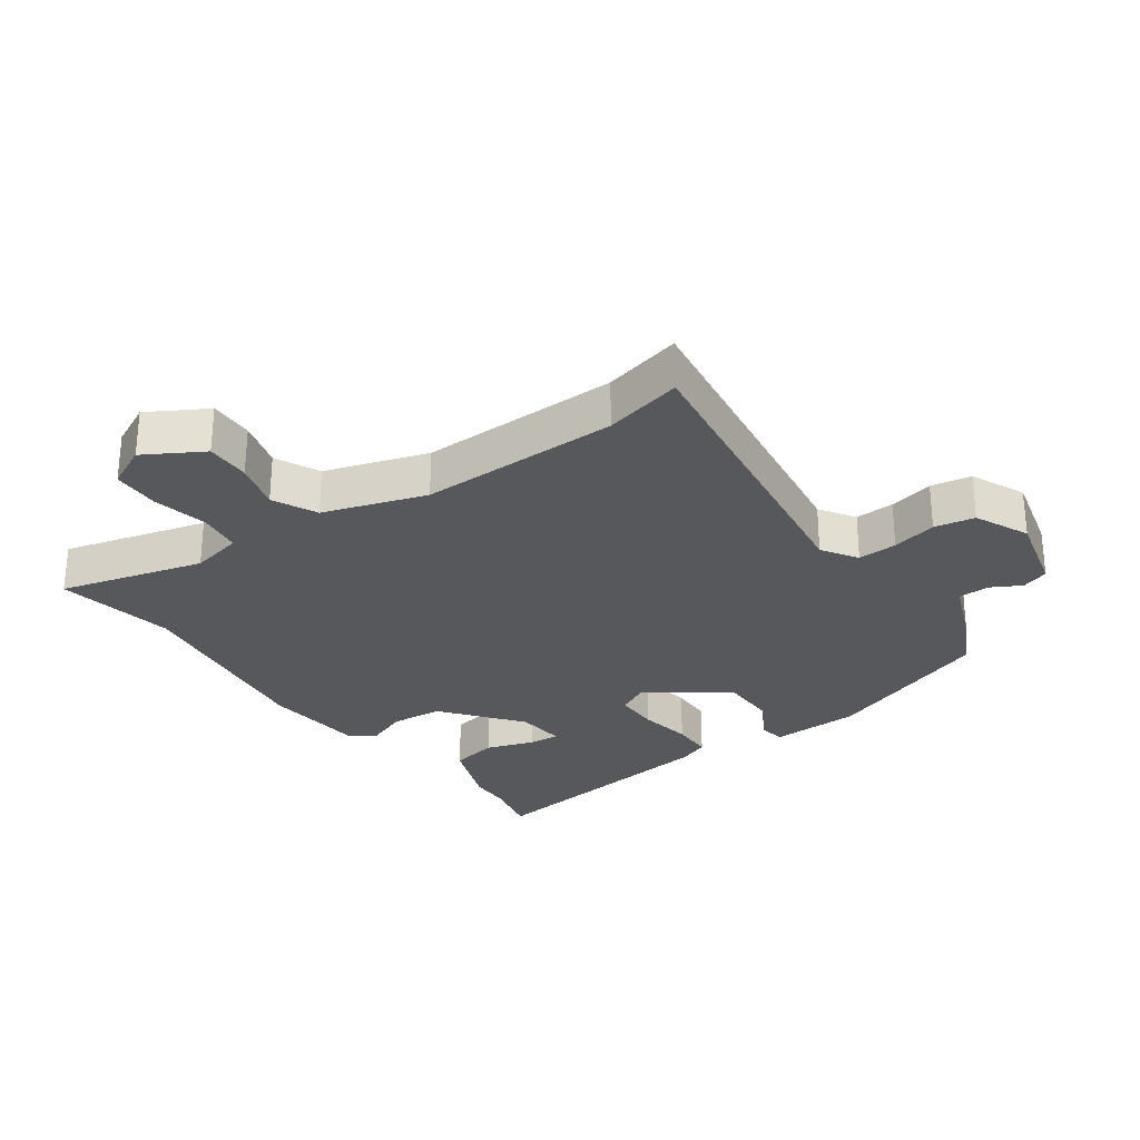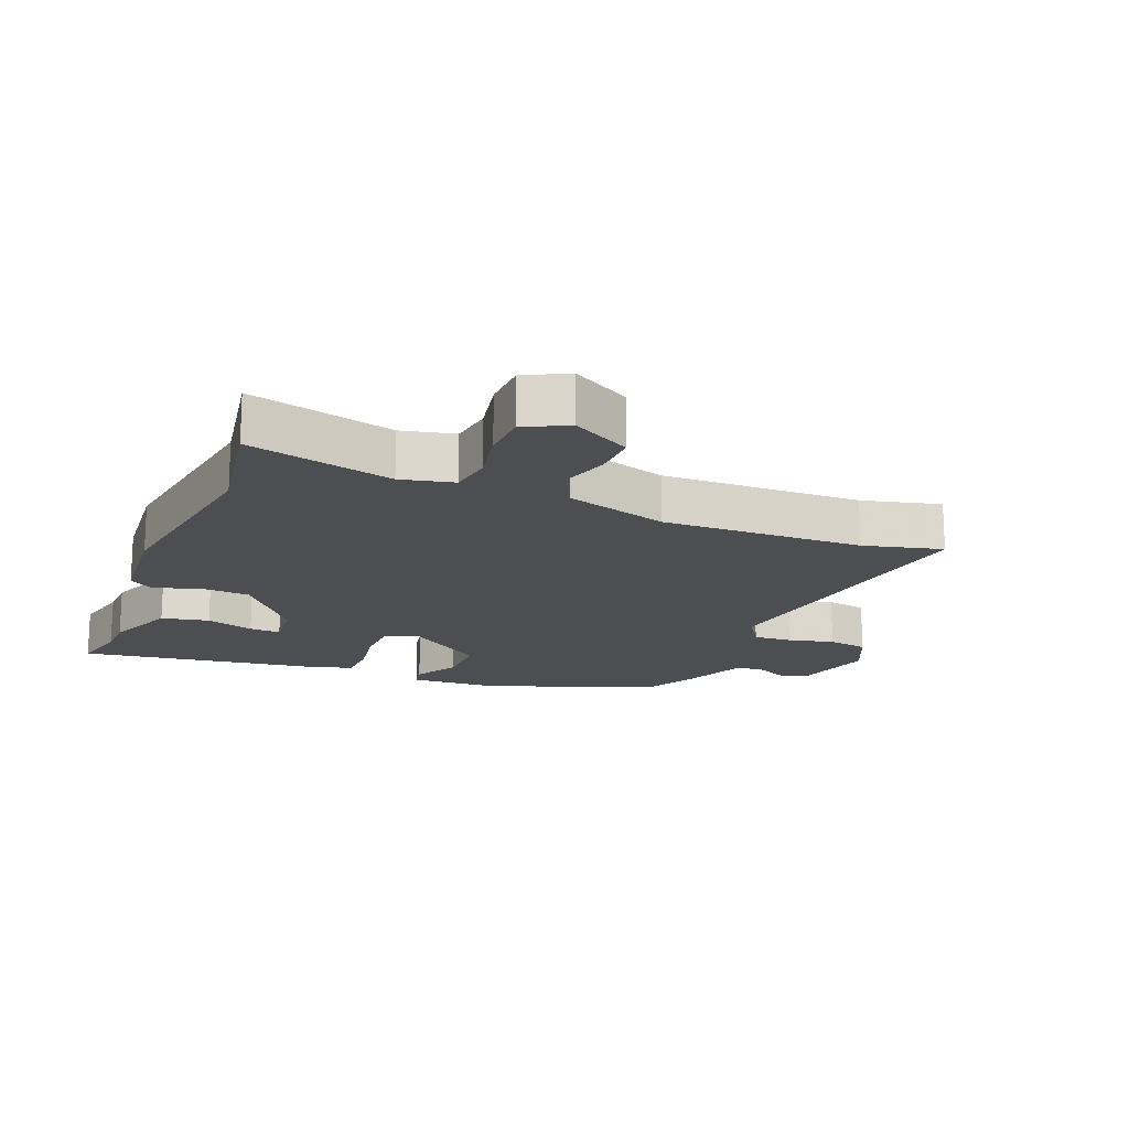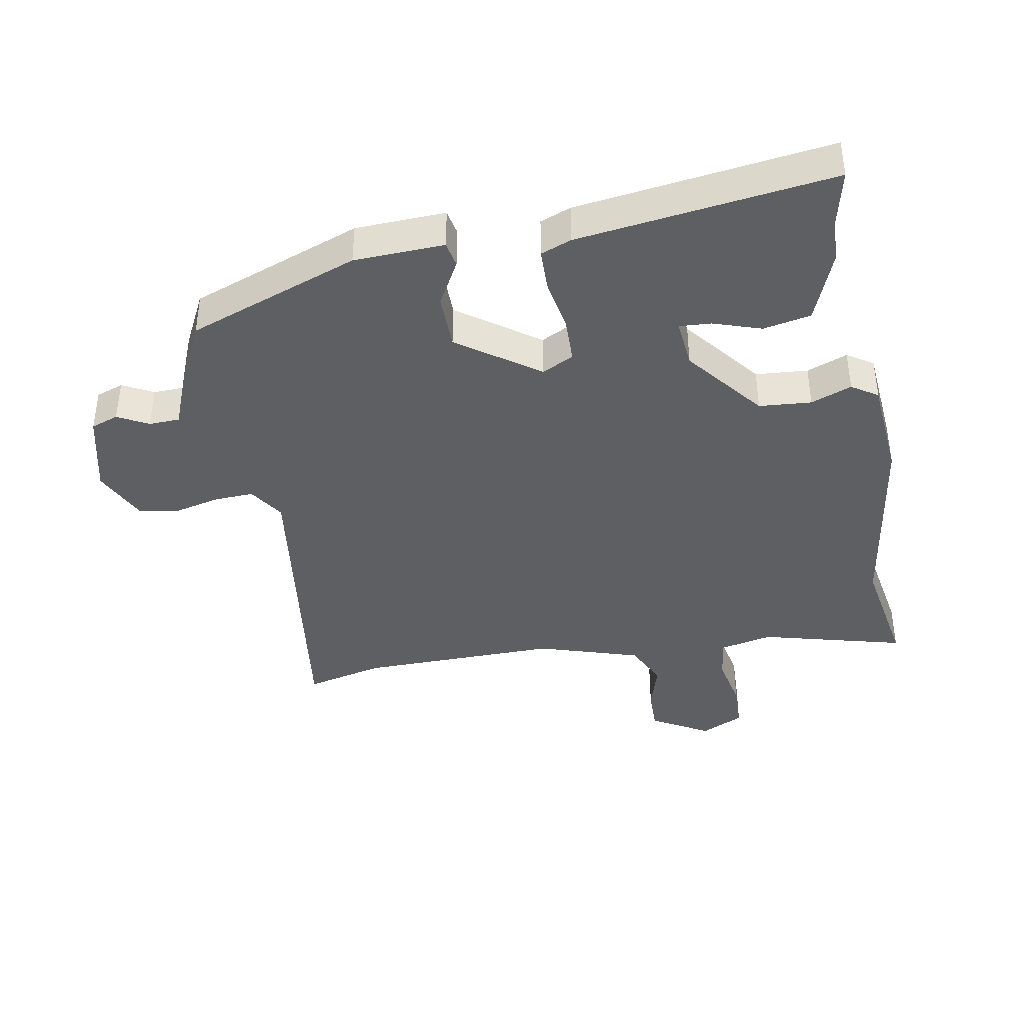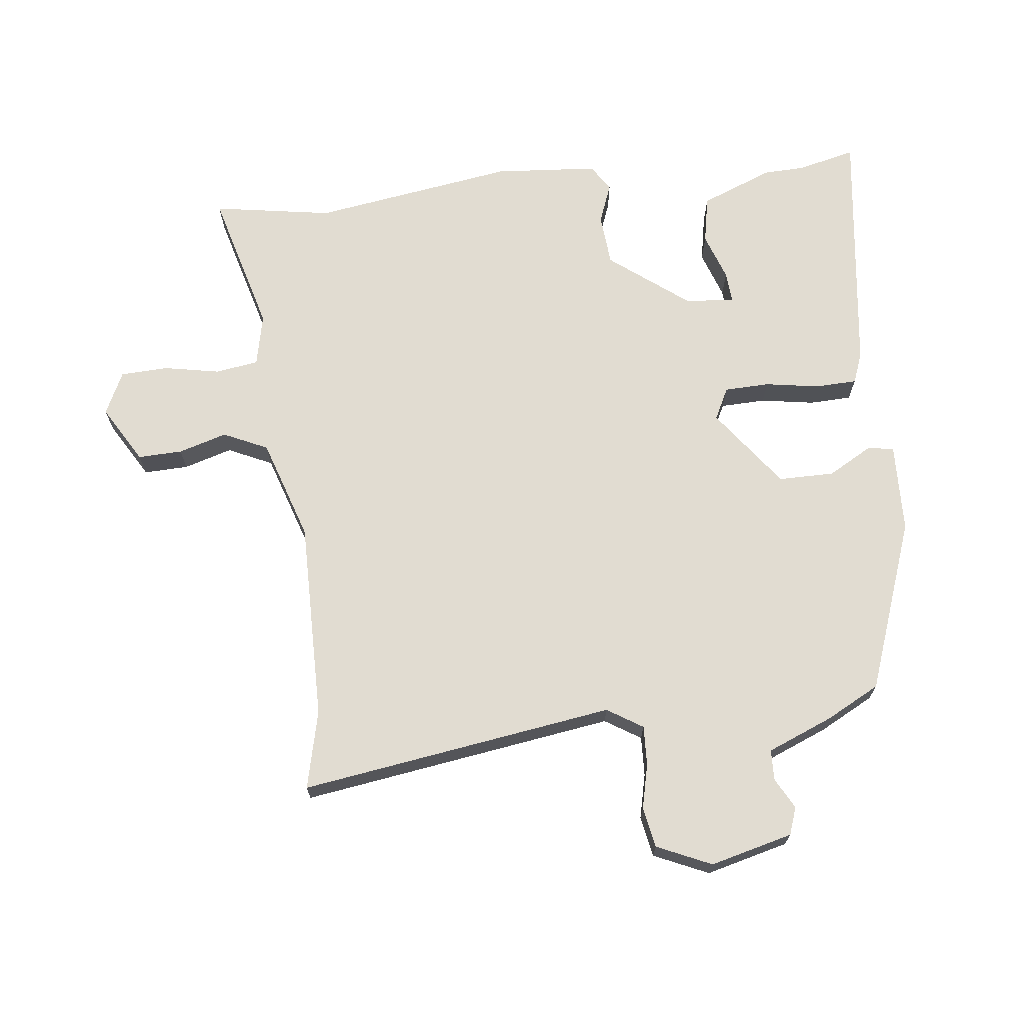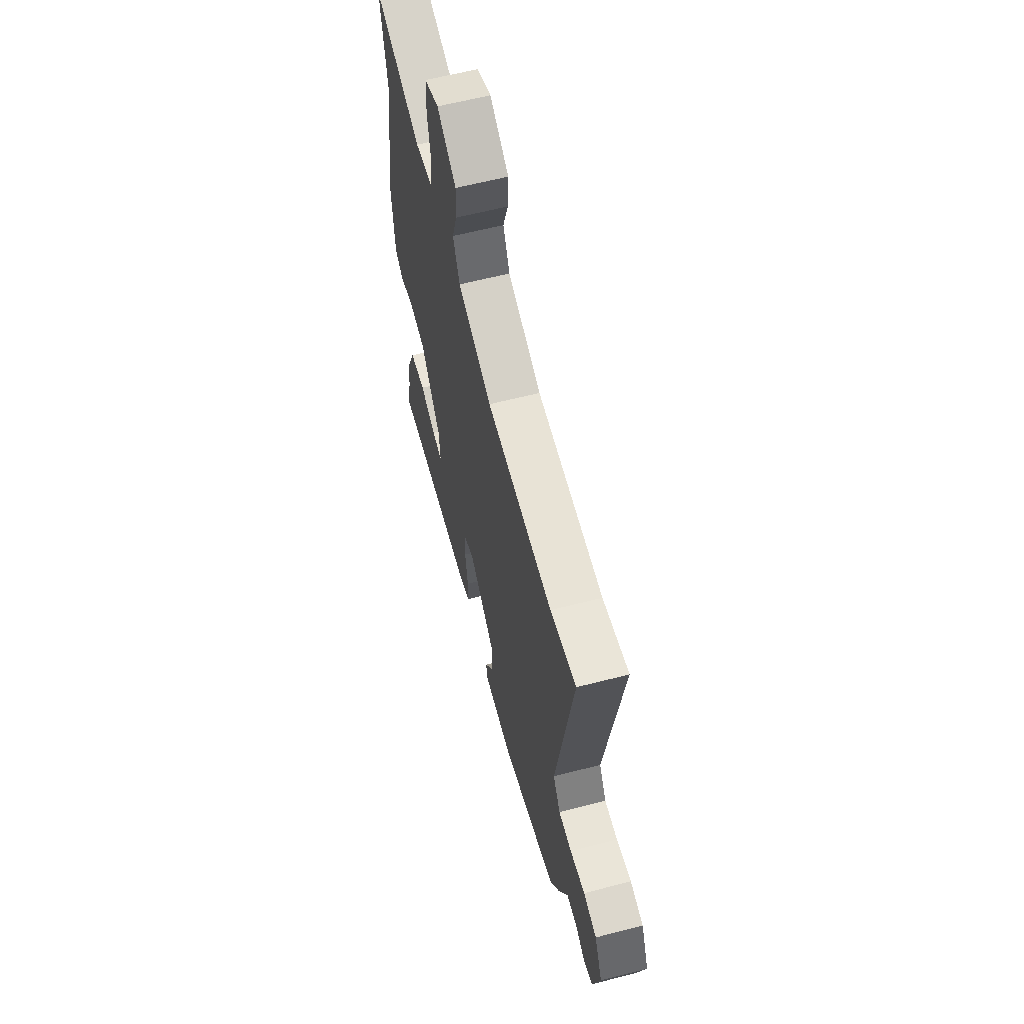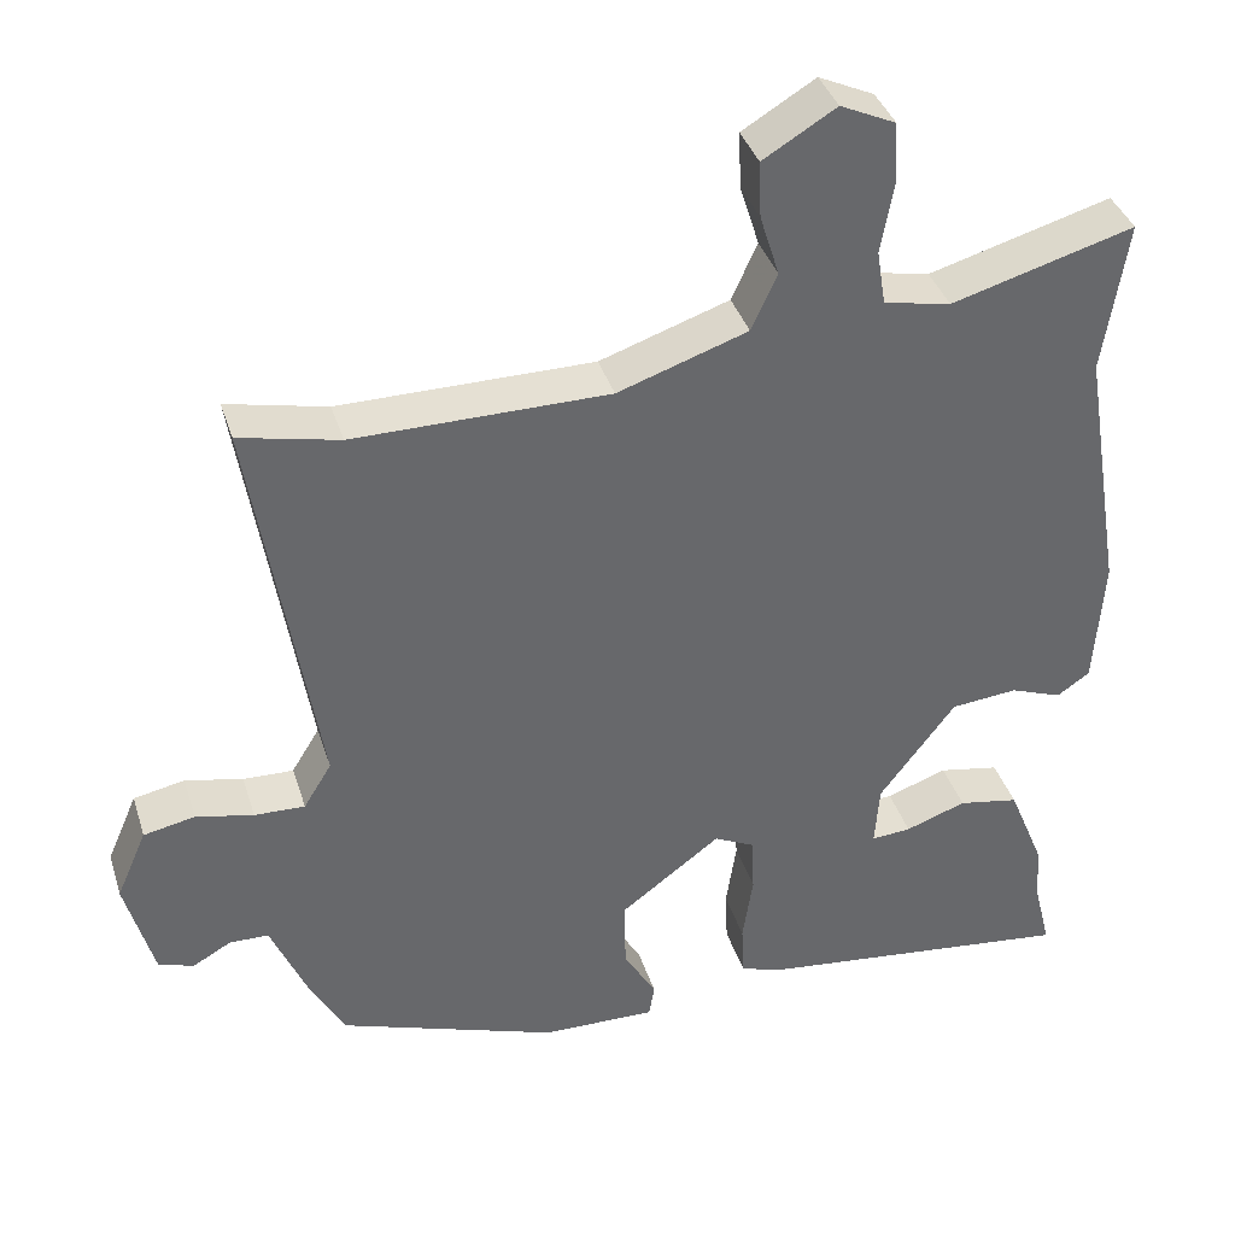
<metadata>
{"format":"obj","ext":"obj","renderer":"f3d","projection":"perspective","resolution":1024,"background":"white","views":[{"elev":-28.1,"azim":36.5,"up":"+Y"},{"elev":-16.7,"azim":-20.8,"up":"+Y"},{"elev":-39.7,"azim":-168.6,"up":"+Y"},{"elev":69.0,"azim":84.1,"up":"+Y"},{"elev":62.3,"azim":75.4,"up":"+Z"},{"elev":38.0,"azim":163.1,"up":"+Z"}]}
</metadata>
<code>
v -0.486 0.07 0.408
v -0.515 0.07 0.599
v -0.287 0.07 0.534
v -0.203 0.07 0.551
v -0.192 0.07 0.62
v -0.208 0.07 0.709
v -0.204 0.07 0.785
v -0.135 0.07 0.817
v -0.044 0.07 0.762
v -0.047 0.07 0.691
v -0.071 0.07 0.614
v -0.039 0.07 0.543
v 0.123 0.07 0.488
v 0.441 0.07 0.487
v 0.566 0.07 0.515
v 0.486 0.07 0.015
v 0.521 0.07 -0.042
v 0.584 0.07 -0.04
v 0.656 0.07 -0.024
v 0.72 0.07 -0.037
v 0.758 0.07 -0.124
v 0.723 0.07 -0.255
v 0.679 0.07 -0.27
v 0.631 0.07 -0.243
v 0.582 0.07 -0.244
v 0.538 0.07 -0.348
v 0.492 0.07 -0.433
v 0.218 0.07 -0.529
v 0.075 0.07 -0.532
v 0.068 0.07 -0.491
v 0.109 0.07 -0.42
v 0.11 0.07 -0.331
v -0.015 0.07 -0.237
v -0.066 0.07 -0.262
v -0.069 0.07 -0.334
v -0.056 0.07 -0.42
v -0.059 0.07 -0.487
v -0.108 0.07 -0.505
v -0.513 0.07 -0.552
v -0.49 0.07 -0.459
v -0.487 0.07 -0.394
v -0.44 0.07 -0.279
v -0.364 0.07 -0.265
v -0.288 0.07 -0.292
v -0.238 0.07 -0.296
v -0.244 0.07 -0.217
v -0.339 0.07 -0.091
v -0.422 0.07 -0.083
v -0.487 0.07 -0.107
v -0.528 0.07 -0.079
v -0.539 0.07 0.086
v -0.486 0 0.408
v -0.515 0 0.599
v -0.287 0 0.534
v -0.203 0 0.551
v -0.192 0 0.62
v -0.208 0 0.709
v -0.204 0 0.785
v -0.135 0 0.817
v -0.044 0 0.762
v -0.047 0 0.691
v -0.071 0 0.614
v -0.039 0 0.543
v 0.123 0 0.488
v 0.441 0 0.487
v 0.566 0 0.515
v 0.486 0 0.015
v 0.521 0 -0.042
v 0.584 0 -0.04
v 0.656 0 -0.024
v 0.72 0 -0.037
v 0.758 0 -0.124
v 0.723 0 -0.255
v 0.679 0 -0.27
v 0.631 0 -0.243
v 0.582 0 -0.244
v 0.538 0 -0.348
v 0.492 0 -0.433
v 0.218 0 -0.529
v 0.075 0 -0.532
v 0.068 0 -0.491
v 0.109 0 -0.42
v 0.11 0 -0.331
v -0.015 0 -0.237
v -0.066 0 -0.262
v -0.069 0 -0.334
v -0.056 0 -0.42
v -0.059 0 -0.487
v -0.108 0 -0.505
v -0.513 0 -0.552
v -0.49 0 -0.459
v -0.487 0 -0.394
v -0.44 0 -0.279
v -0.364 0 -0.265
v -0.288 0 -0.292
v -0.238 0 -0.296
v -0.244 0 -0.217
v -0.339 0 -0.091
v -0.422 0 -0.083
v -0.487 0 -0.107
v -0.528 0 -0.079
v -0.539 0 0.086
f 50 51 1
f 49 50 1
f 48 49 1
f 47 48 1
f 1 2 3
f 47 1 3
f 46 47 3
f 45 46 3 4
f 42 43 44
f 41 42 44
f 40 41 44
f 40 44 45
f 39 40 45
f 38 39 45
f 37 38 45
f 36 37 45
f 35 36 45
f 45 4 5
f 35 45 5
f 34 35 5
f 29 30 31
f 28 29 31
f 27 28 31
f 26 27 31
f 25 26 31
f 25 31 32
f 22 23 24
f 21 22 24
f 20 21 24
f 19 20 24
f 18 19 24
f 17 18 24 25
f 25 32 33
f 17 25 33
f 16 17 33
f 9 10 11
f 8 9 11
f 7 8 11
f 6 7 11
f 5 6 11
f 5 11 12
f 34 5 12
f 16 33 34
f 15 16 34
f 14 15 34
f 13 14 34
f 12 13 34
f 52 102 101
f 52 101 100
f 52 100 99
f 52 99 98
f 54 53 52
f 54 52 98
f 54 98 97
f 55 54 97 96
f 95 94 93
f 95 93 92
f 95 92 91
f 96 95 91
f 96 91 90
f 96 90 89
f 96 89 88
f 96 88 87
f 96 87 86
f 56 55 96
f 56 96 86
f 56 86 85
f 82 81 80
f 82 80 79
f 82 79 78
f 82 78 77
f 82 77 76
f 83 82 76
f 75 74 73
f 75 73 72
f 75 72 71
f 75 71 70
f 75 70 69
f 76 75 69 68
f 84 83 76
f 84 76 68
f 84 68 67
f 62 61 60
f 62 60 59
f 62 59 58
f 62 58 57
f 62 57 56
f 63 62 56
f 63 56 85
f 85 84 67
f 85 67 66
f 85 66 65
f 85 65 64
f 85 64 63
f 1 52 53 2
f 2 53 54 3
f 3 54 55 4
f 4 55 56 5
f 5 56 57 6
f 6 57 58 7
f 7 58 59 8
f 8 59 60 9
f 9 60 61 10
f 10 61 62 11
f 11 62 63 12
f 12 63 64 13
f 13 64 65 14
f 14 65 66 15
f 15 66 67 16
f 16 67 68 17
f 17 68 69 18
f 18 69 70 19
f 19 70 71 20
f 20 71 72 21
f 21 72 73 22
f 22 73 74 23
f 23 74 75 24
f 24 75 76 25
f 25 76 77 26
f 26 77 78 27
f 27 78 79 28
f 28 79 80 29
f 29 80 81 30
f 30 81 82 31
f 31 82 83 32
f 32 83 84 33
f 33 84 85 34
f 34 85 86 35
f 35 86 87 36
f 36 87 88 37
f 37 88 89 38
f 38 89 90 39
f 39 90 91 40
f 40 91 92 41
f 41 92 93 42
f 42 93 94 43
f 43 94 95 44
f 44 95 96 45
f 45 96 97 46
f 46 97 98 47
f 47 98 99 48
f 48 99 100 49
f 49 100 101 50
f 50 101 102 51
f 51 102 52 1

</code>
